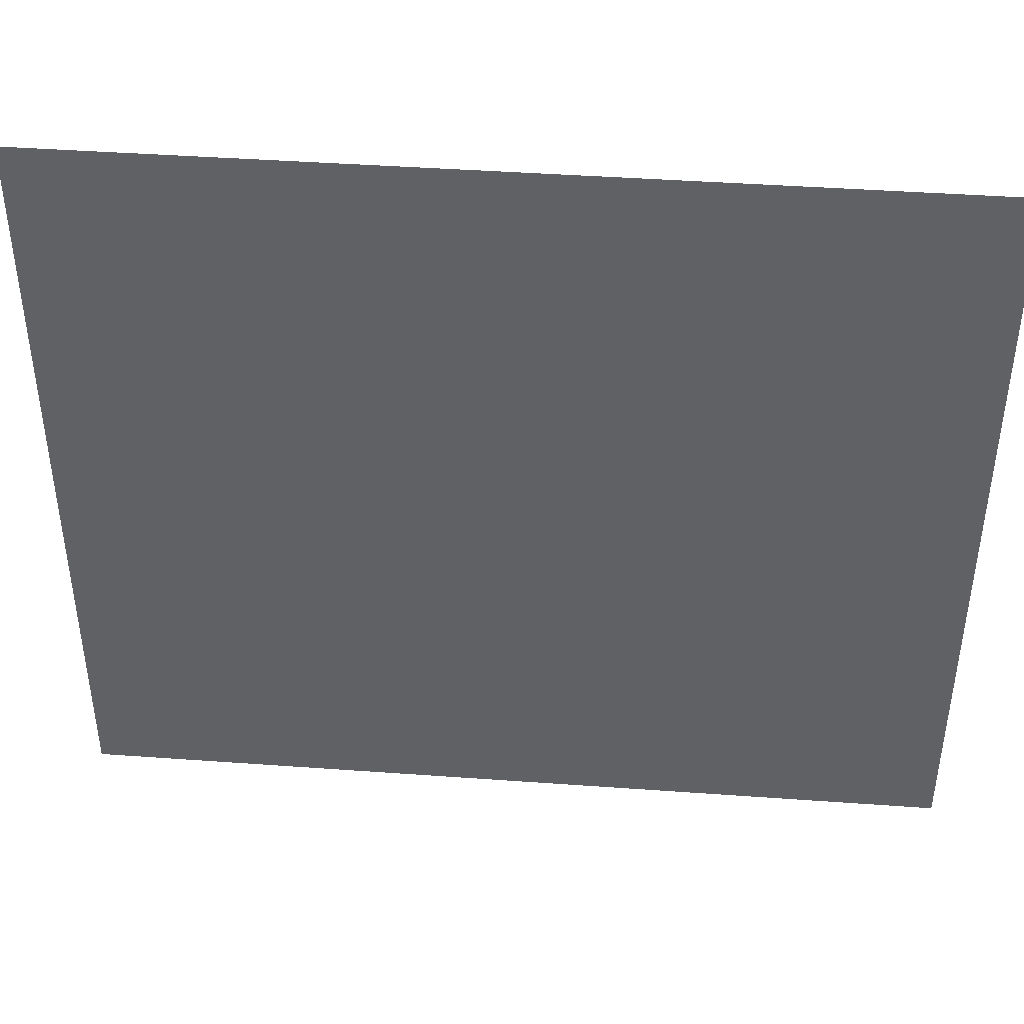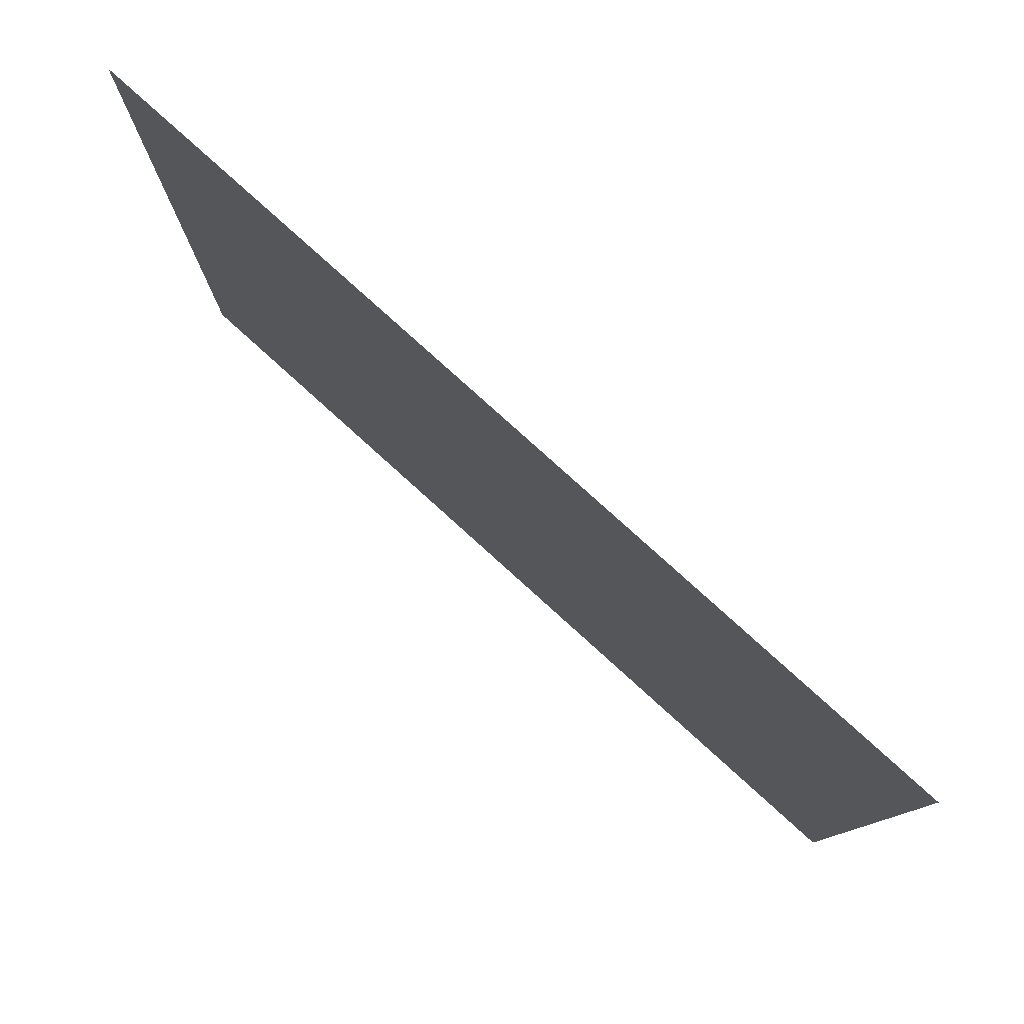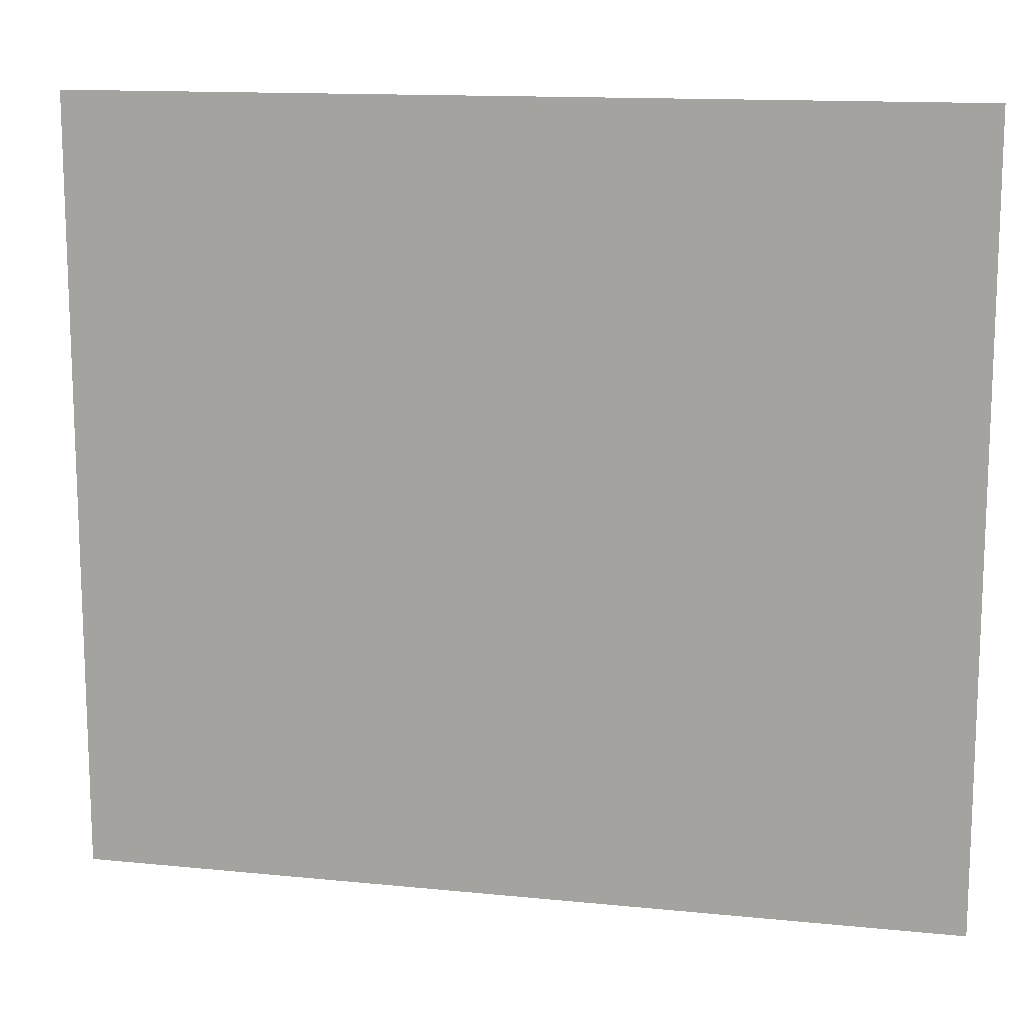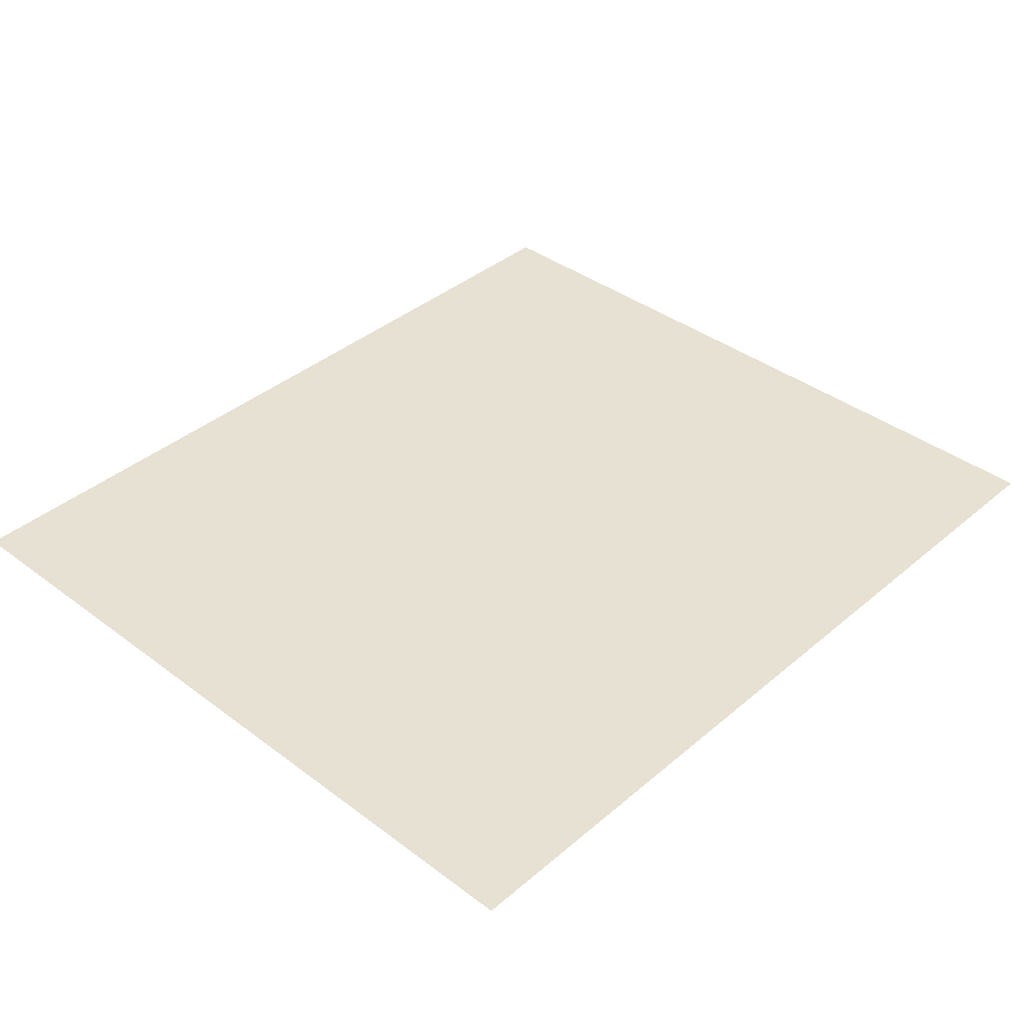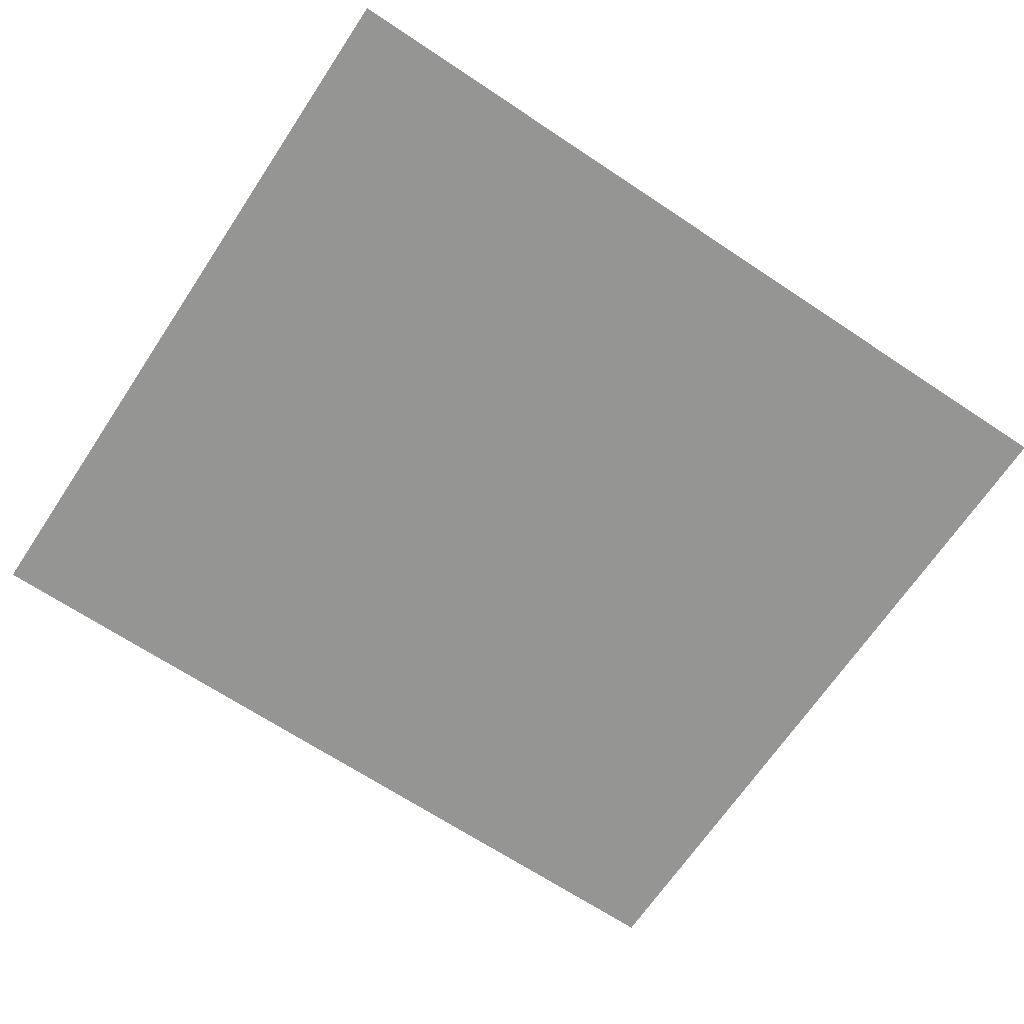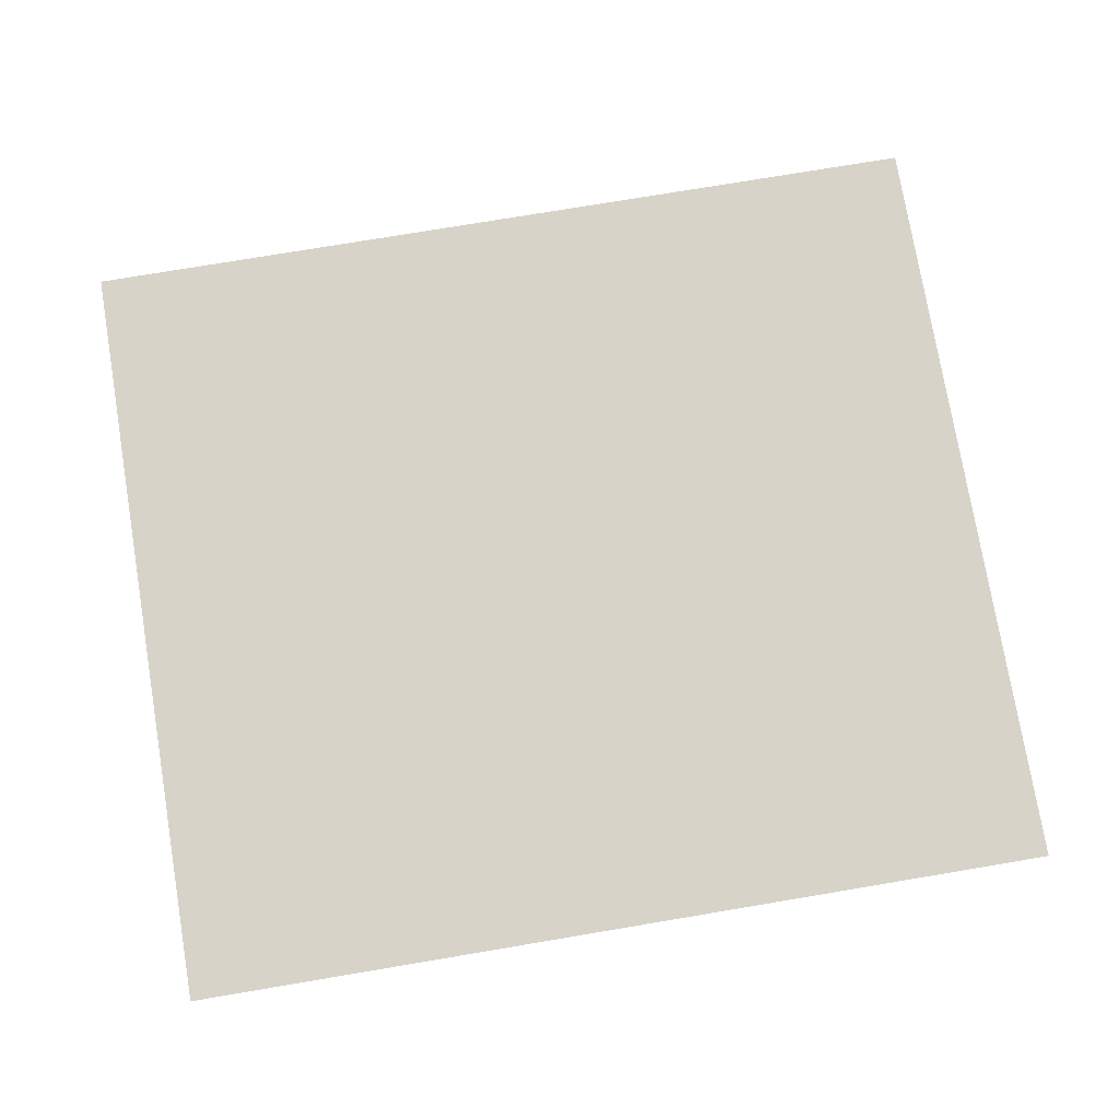
<metadata>
{"format":"obj","ext":"obj","renderer":"f3d","projection":"perspective","resolution":1024,"background":"white","views":[{"elev":43.0,"azim":4.9,"up":"+Y"},{"elev":79.9,"azim":-137.9,"up":"+Y"},{"elev":13.4,"azim":12.9,"up":"+Y"},{"elev":38.6,"azim":133.3,"up":"+Z"},{"elev":-67.4,"azim":-33.7,"up":"+Z"},{"elev":76.3,"azim":-9.5,"up":"+Z"}]}
</metadata>
<code>
v -6.08 -3.2 0
v -9.84 -3.2 0
v -9.84 0.12 0
v -6.08 0.12 0
g Bywater2_mesh_0017
f 1 2 3 4

</code>
